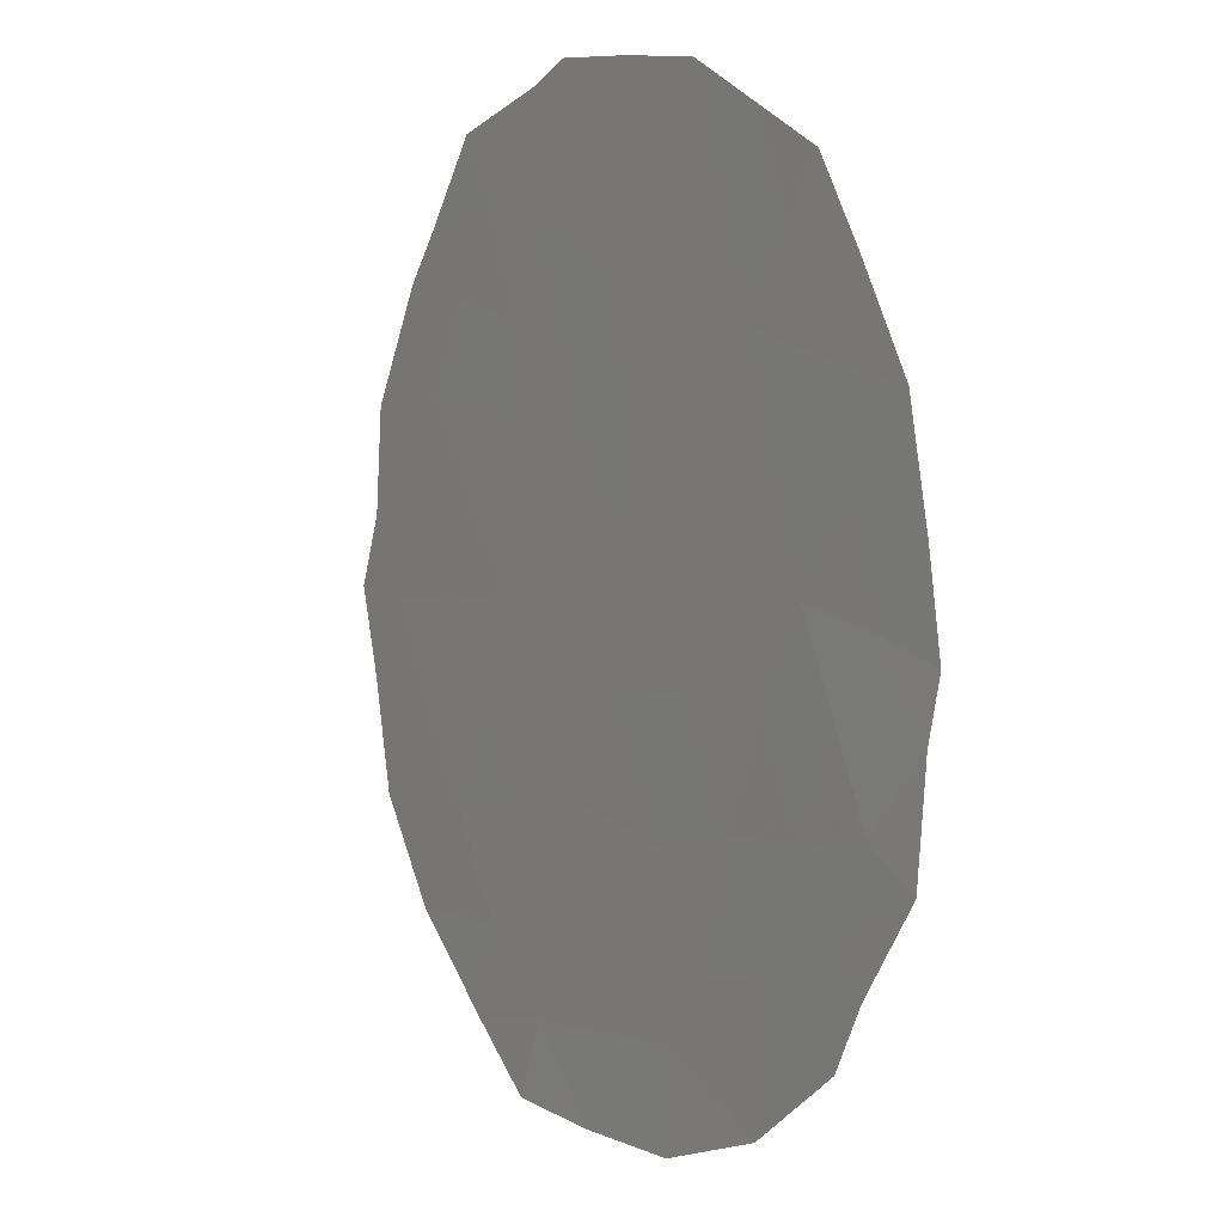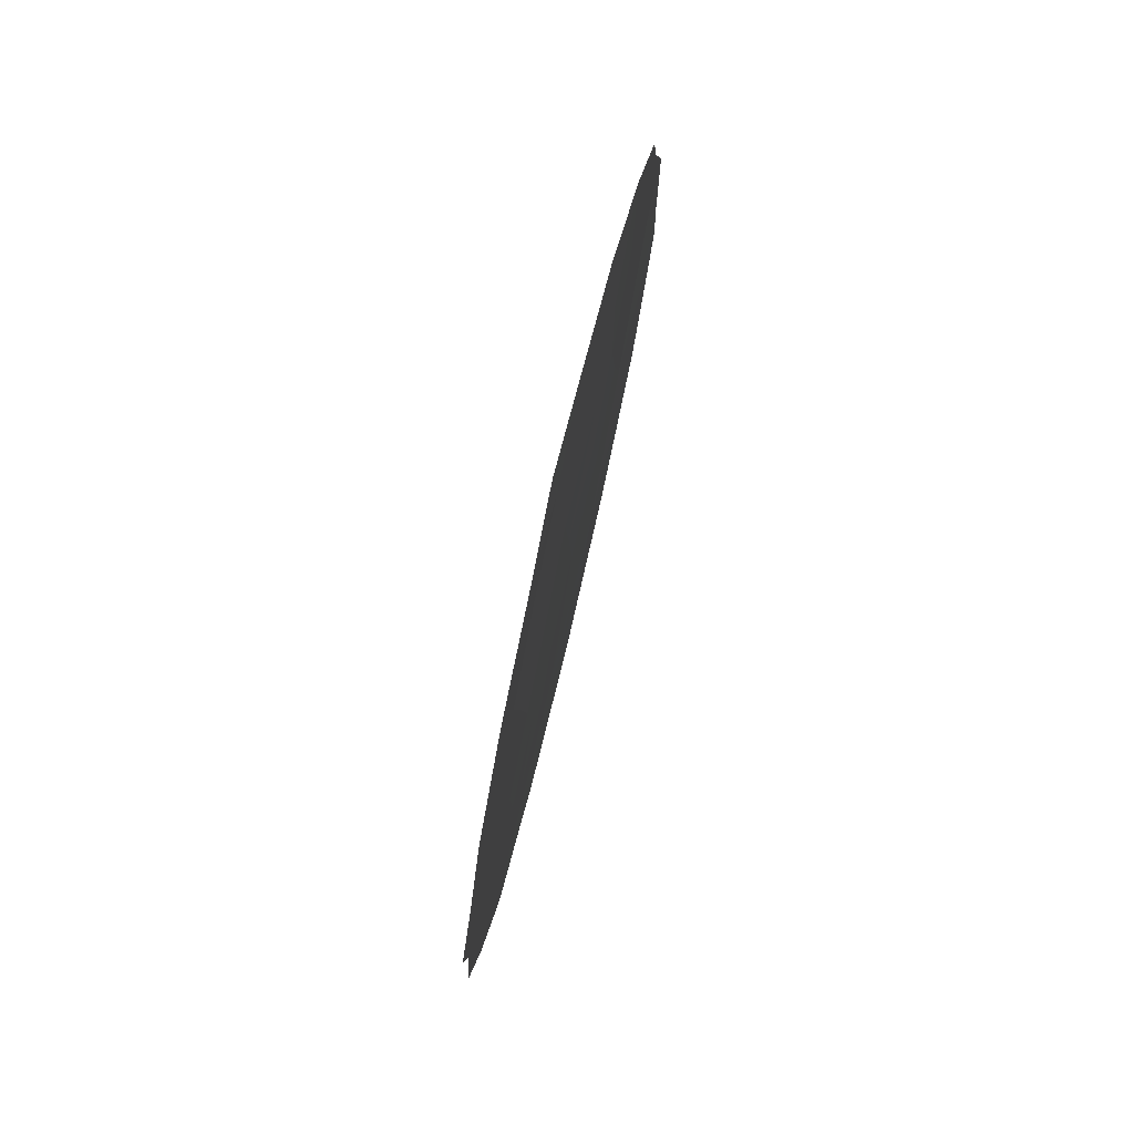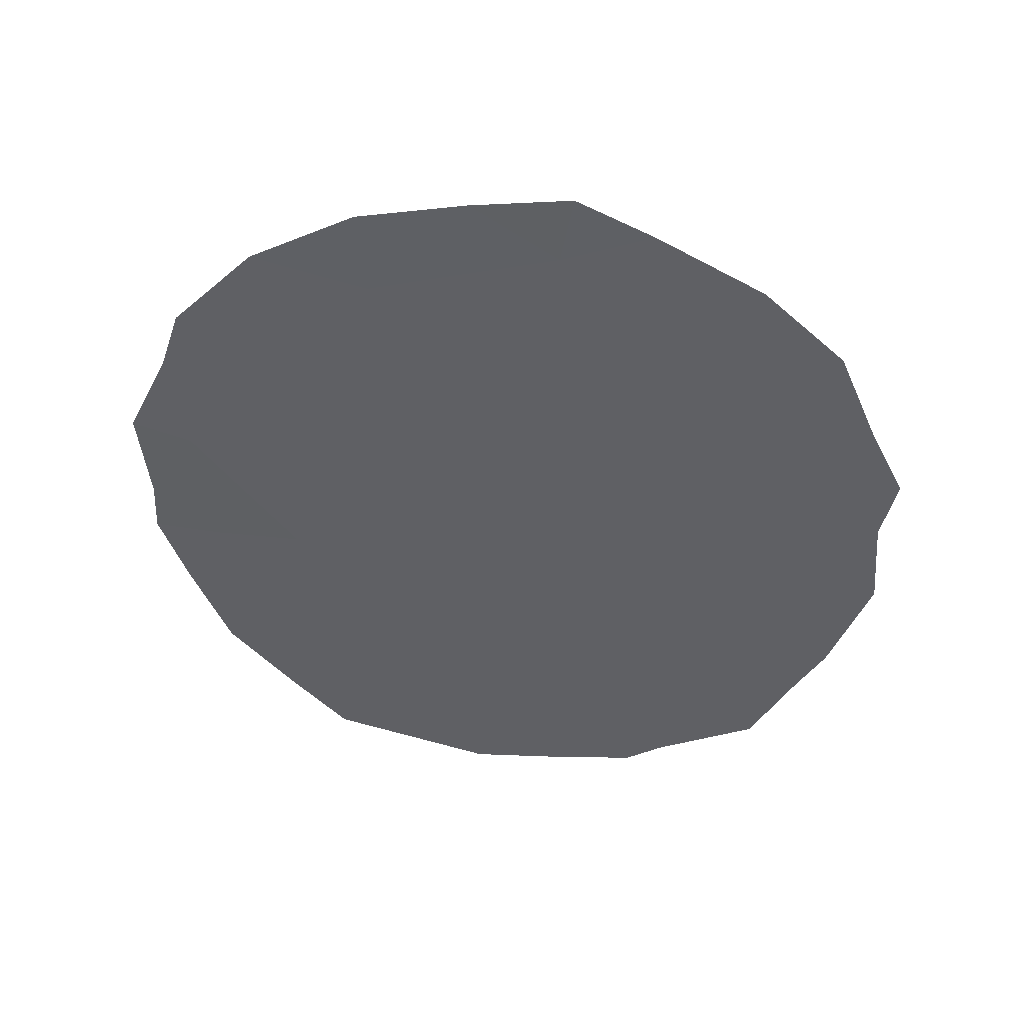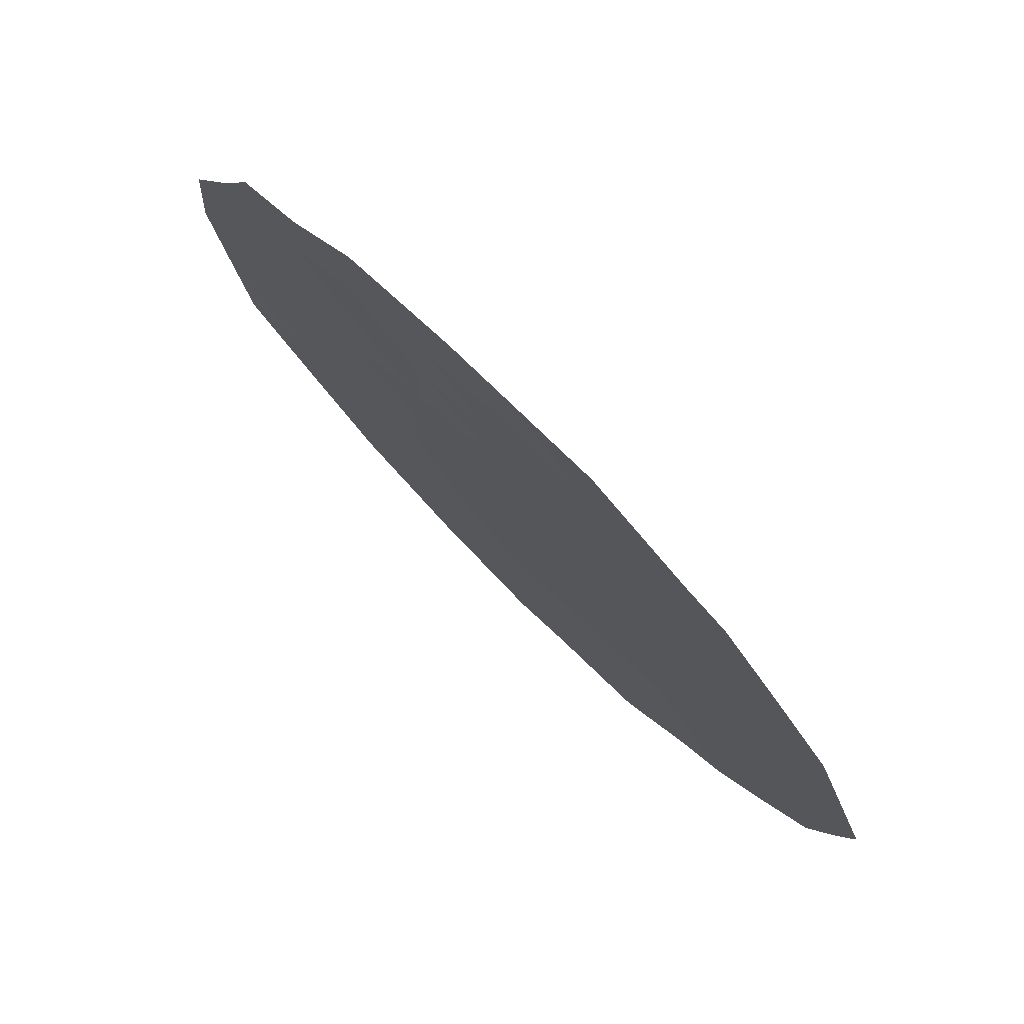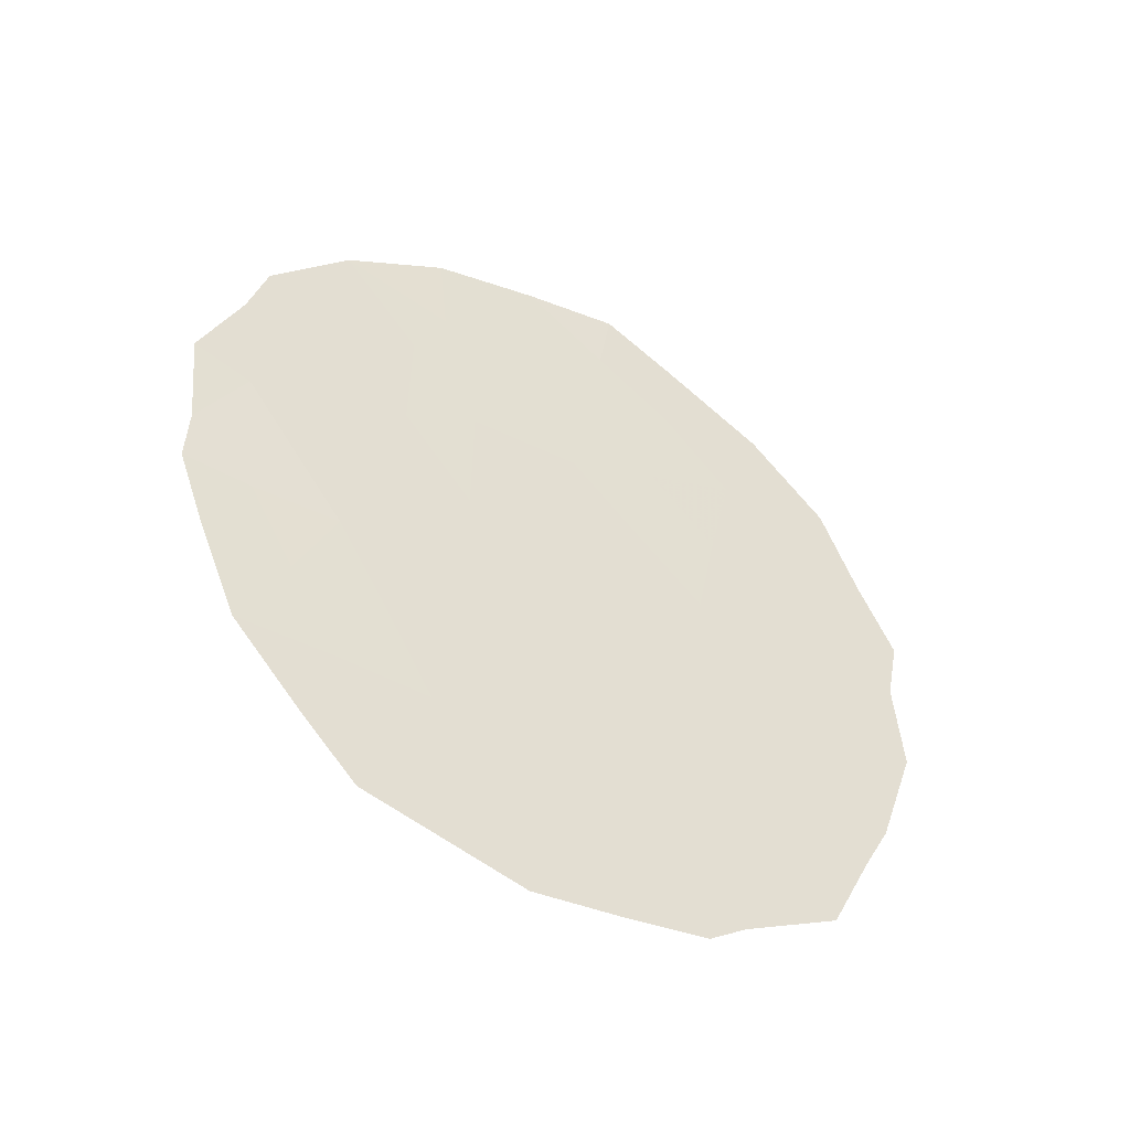
<metadata>
{"format":"obj","ext":"obj","renderer":"f3d","projection":"perspective","resolution":1024,"background":"white","views":[{"elev":-76.7,"azim":-6.1,"up":"+Z"},{"elev":72.9,"azim":-18.2,"up":"+Y"},{"elev":46.1,"azim":-115.3,"up":"+Y"},{"elev":30.2,"azim":-34.4,"up":"+Z"},{"elev":-46.3,"azim":-151.6,"up":"+Y"}]}
</metadata>
<code>
v 94.11 -41.98 78.51
v 92.93 -45.32 80.35
v 93.22 -41.45 80
v 91.34 -42.48 83.02
v 91.4 -43.68 82.88
v 93.52 -43.46 79.45
v 91.98 -39.03 82.04
v 92.16 -41.06 81.72
v 92.36 -43.37 81.34
v 90.54 -43.89 84.28
v 90.36 -41.94 84.63
v 91.88 -45.49 82.05
v 90.05 -42.59 85.13
v 89.98 -41.88 85.26
v 89.99 -43.59 85.19
v 90.2 -44.77 84.81
v 92.35 -47.19 81.23
v 90.59 -46.21 84.12
v 91.14 -46.73 83.2
v 91.91 -38.26 82.16
v 92.47 -38.42 81.26
v 90.36 -45.31 84.53
v 94.44 -41.77 77.97
v 94.39 -42.82 78.07
v 94.41 -43.4 78.04
v 94 -45.24 78.63
v 91.36 -47 82.84
v 93.27 -46.72 79.75
v 90.89 -39.29 83.83
v 91.49 -38.66 82.86
v 93.67 -39.28 79.31
v 90.43 -40.1 84.58
v 90.2 -41.1 84.93
v 94.21 -40.82 78.37
v 94.11 -40.17 78.56
v 93.22 -44.39 79.91
v 92.67 -44.41 80.8
v 92.98 -43.43 80.34
v 90.93 -43.15 83.67
v 90.97 -44.04 83.57
v 91.16 -44.77 83.24
v 90.43 -42.87 84.48
v 93.71 -41.7 79.19
v 93.85 -42.64 78.93
v 93.34 -42.5 79.77
v 91.83 -42.87 82.21
v 91.74 -41.78 82.38
v 92.26 -42.14 81.53
v 91.64 -44.67 82.47
v 91.87 -43.81 82.12
v 92.14 -44.52 81.66
v 92.4 -45.39 81.2
v 92.64 -46.23 80.79
v 92.12 -46.3 81.62
v 91.23 -41.43 83.21
v 91.63 -40.71 82.58
v 91.52 -39.59 82.78
v 92.05 -40 81.91
v 90.84 -42.15 83.85
v 94.02 -43.46 78.66
v 93.75 -44.33 79.07
v 93.45 -45.26 79.52
v 94.24 -44.23 78.29
v 92.8 -41.07 80.69
v 92.8 -42.37 80.65
v 91.61 -46.36 82.45
v 91.35 -45.64 82.89
v 91.84 -47.11 82.07
v 93.12 -46.1 80.01
v 92.83 -46.94 80.45
v 91.11 -40.37 83.44
v 93.6 -46.07 79.24
v 93.03 -39.59 80.34
v 92.53 -39.32 81.16
v 90.73 -41.19 84.05
v 93.08 -38.66 80.26
v 93.62 -40.61 79.35
v 94.06 -41.15 78.63
v 90.69 -44.8 84
v 90.66 -40.4 84.17
v 90.88 -45.63 83.66
v 92.58 -40.32 81.06
v 93.21 -40.25 80.03
f 11 13 14
f 36 37 38
f 39 5 40
f 41 79 40
f 10 16 15
f 11 42 13
f 43 44 45
f 46 47 48
f 67 41 49
f 50 51 49
f 52 53 54
f 47 55 56
f 57 58 56
f 55 59 75
f 58 74 82
f 7 20 21
f 39 42 59
f 1 23 24
f 6 44 60
f 36 61 62
f 60 63 61
f 64 65 48
f 38 65 45
f 50 5 46
f 67 66 19
f 54 68 66
f 69 70 53
f 30 7 57
f 62 72 69
f 73 74 76
f 20 7 30
f 80 29 71
f 71 75 80
f 11 14 33
f 52 51 37
f 1 78 23
f 31 73 76
f 3 83 77
f 43 77 78
f 23 78 34
f 6 36 38
f 36 2 37
f 38 37 9
f 10 39 40
f 39 4 5
f 5 41 40
f 40 79 10
f 15 42 10
f 42 15 13
f 3 43 45
f 43 1 44
f 45 44 6
f 9 46 48
f 46 4 47
f 48 47 8
f 12 67 49
f 49 41 5
f 5 50 49
f 50 9 51
f 49 51 12
f 12 52 54
f 52 2 53
f 54 53 17
f 8 47 56
f 47 4 55
f 56 55 71
f 71 57 56
f 56 58 8
f 71 55 75
f 55 4 59
f 75 59 11
f 8 58 82
f 58 7 74
f 82 74 73
f 4 39 59
f 39 10 42
f 59 42 11
f 44 24 60
f 24 44 1
f 25 60 24
f 2 36 62
f 36 6 61
f 62 61 26
f 6 60 61
f 60 25 63
f 61 63 26
f 8 82 64
f 82 73 83
f 8 64 48
f 64 3 65
f 48 65 9
f 6 38 45
f 38 9 65
f 45 65 3
f 9 50 46
f 46 5 4
f 67 12 66
f 19 66 27
f 67 19 81
f 12 54 66
f 54 17 68
f 66 68 27
f 2 69 53
f 69 28 70
f 53 70 17
f 7 58 57
f 57 29 30
f 2 62 69
f 62 26 72
f 69 72 28
f 21 74 7
f 74 21 76
f 80 32 29
f 33 75 11
f 75 33 80
f 79 22 16
f 18 22 81
f 10 79 16
f 2 52 37
f 52 12 51
f 37 51 9
f 35 77 31
f 1 43 78
f 43 3 77
f 78 77 35
f 78 35 34
f 79 81 22
f 32 80 33
f 57 71 29
f 41 67 81
f 81 19 18
f 81 79 41
f 83 73 31
f 77 83 31
f 64 82 83
f 64 83 3

</code>
